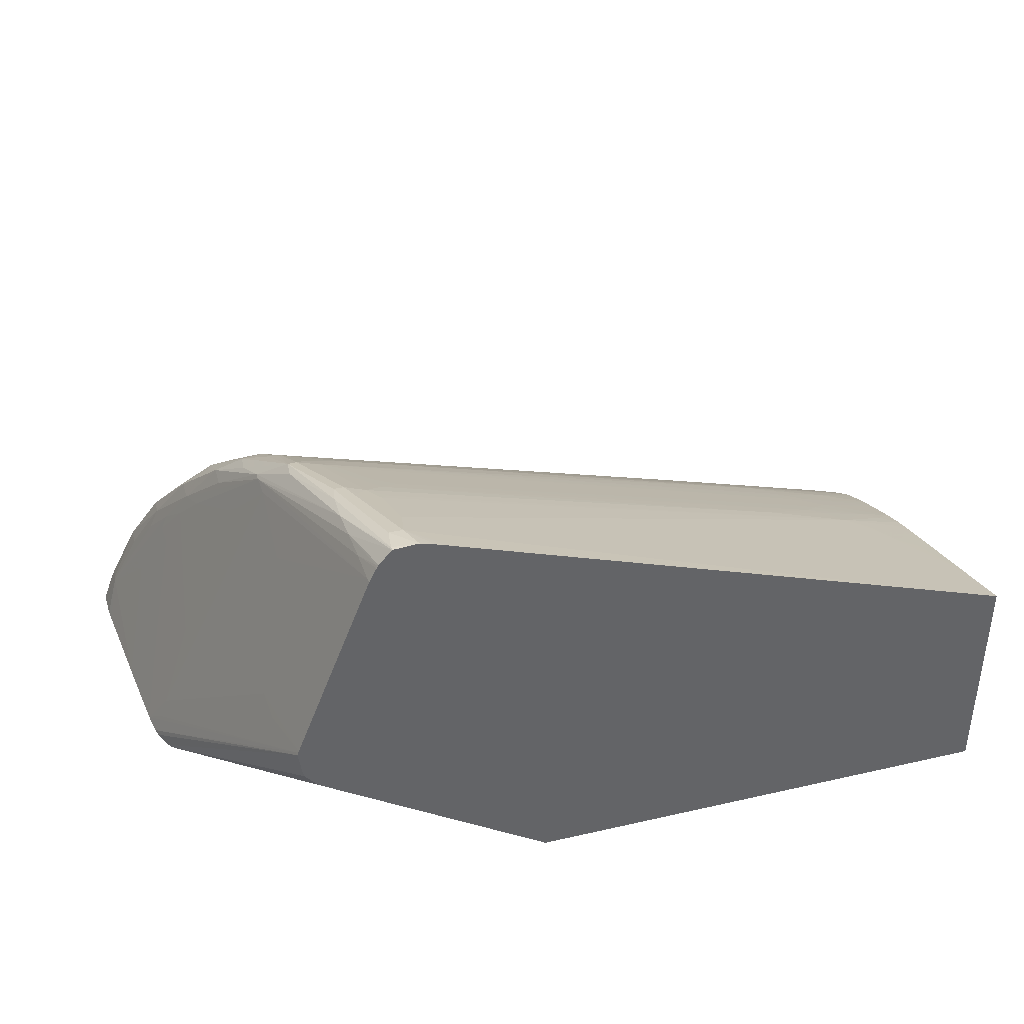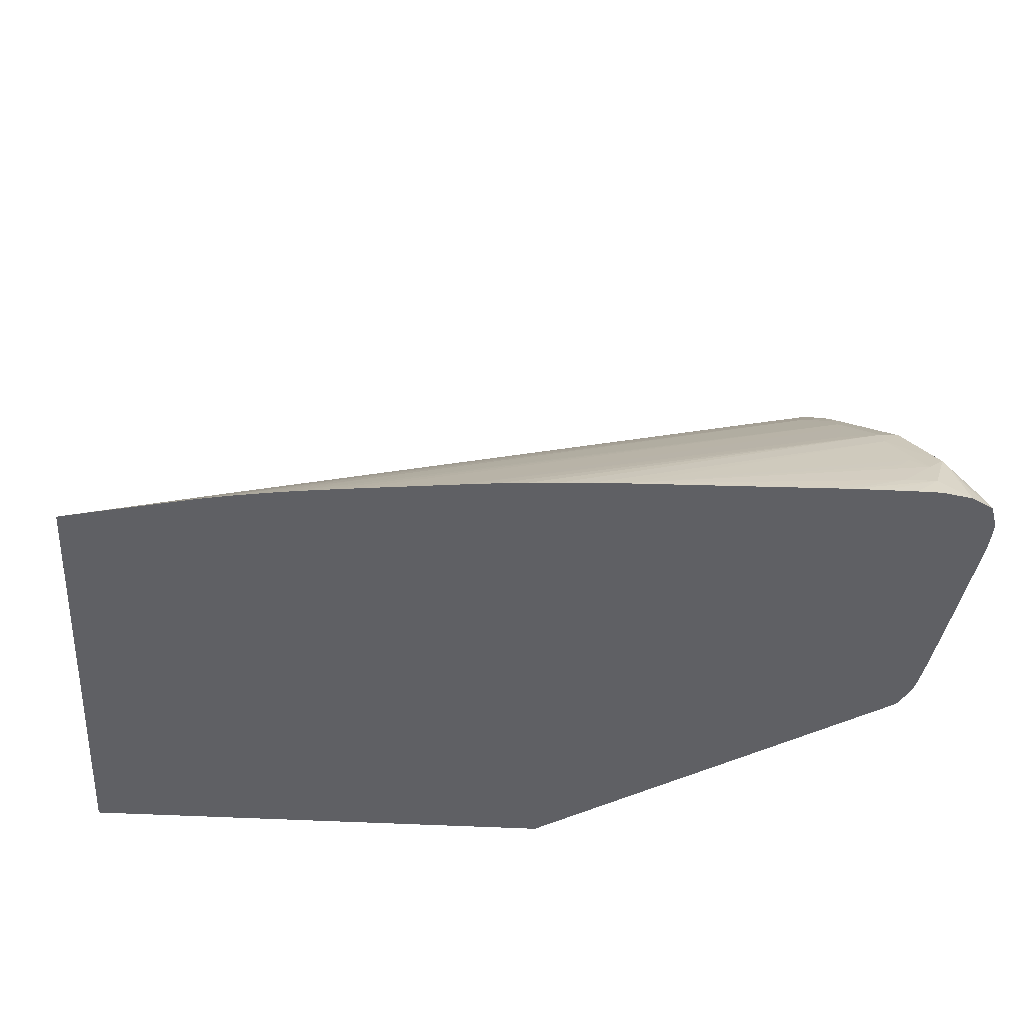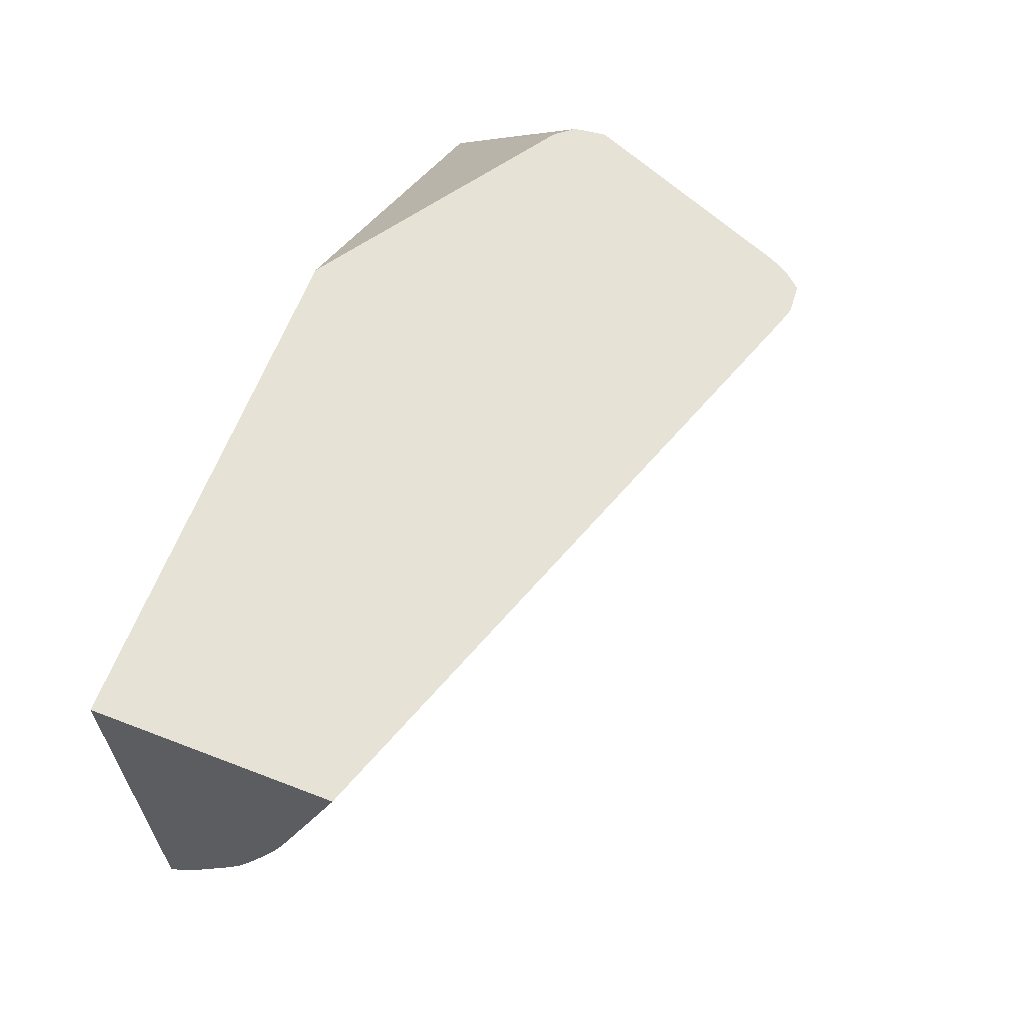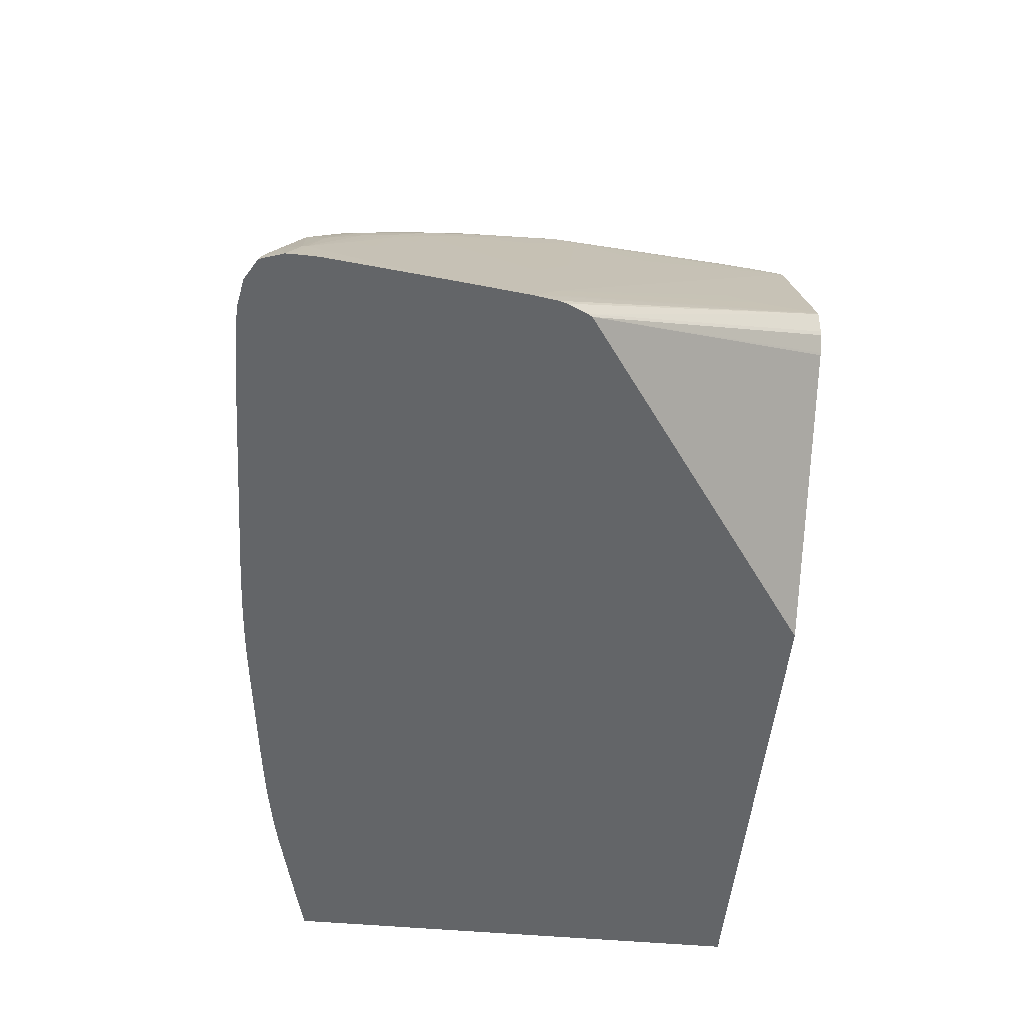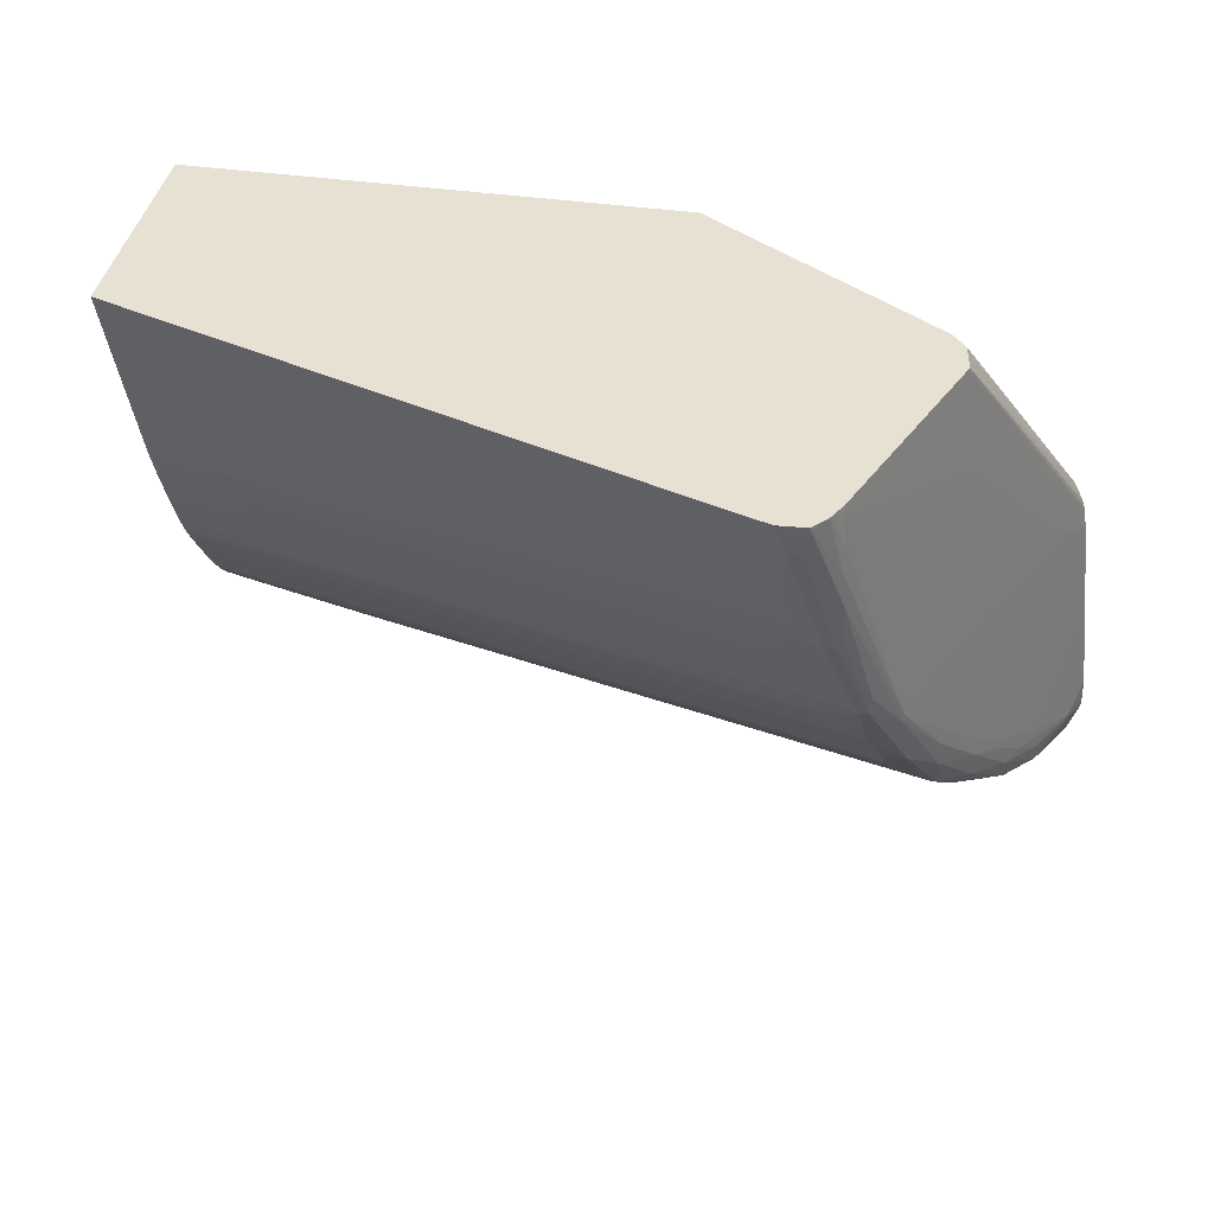
<metadata>
{"format":"obj","ext":"obj","renderer":"f3d","projection":"perspective","resolution":1024,"background":"white","views":[{"elev":39.1,"azim":-16.0,"up":"+Y"},{"elev":-43.8,"azim":176.3,"up":"+Y"},{"elev":63.6,"azim":111.3,"up":"+Z"},{"elev":-51.4,"azim":-95.5,"up":"+Y"},{"elev":39.4,"azim":-169.7,"up":"+Z"}]}
</metadata>
<code>
v -0.02588 0.009282 -0.05221
v -0.02466 0.009282 -0.0522
v -0.0268 0.009282 -0.0522
v -0.0268 0.01013 -0.05196
v -0.02345 0.009282 -0.05219
v -0.02797 0.009282 -0.05198
v -0.02741 0.01193 -0.05123
v -0.0268 0.01132 -0.0515
v -0.02561 0.01013 -0.05194
v -0.02227 0.009282 -0.05215
v -0.02882 0.009282 -0.0515
v -0.02806 0.01016 -0.0516
v -0.02764 0.01132 -0.05136
v -0.0268 0.01193 -0.05123
v -0.02869 0.009792 -0.05135
v -0.02746 0.01322 -0.05013
v -0.02633 0.01441 -0.0501
v -0.02561 0.0137 -0.05043
v -0.02615 0.01192 -0.05122
v -0.02569 0.01141 -0.05142
v -0.01523 0.009282 -0.05194
v -0.02913 0.009282 -0.0506
v -0.0285 0.01059 -0.05089
v -0.0286 0.01074 -0.05009
v -0.02747 0.01327 -0.04943
v -0.02633 0.01572 -0.04824
v -0.0263 0.01562 -0.04898
v -0.02561 0.01441 -0.05009
v -0.02442 0.01783 -0.04761
v -0.02442 0.01724 -0.04806
v -0.02442 0.01641 -0.04866
v -0.02569 0.01239 -0.051
v -0.01289 0.009282 -0.05183
v -0.01404 0.009282 -0.05189
v -0.02913 0.009282 -0.05031
v -0.0286 0.01074 -0.04994
v -0.02671 0.01489 -0.04824
v -0.02603 0.01627 -0.04705
v -0.02513 0.01811 -0.04586
v -0.02512 0.01805 -0.04683
v -0.02531 0.01707 -0.04796
v -0.02442 0.01581 -0.04905
v -0.02441 0.01479 -0.04971
v -0.02401 0.01426 -0.05001
v -0.009306 0.009282 -0.0515
v -0.01061 0.009282 -0.05164
v -0.01175 0.009282 -0.05175
v -0.02388 0.01909 -0.04648
v -0.02372 0.01909 -0.04648
v -0.02322 0.01774 -0.04755
v -0.003271 0.009282 -0.05075
v -0.004313 0.009282 -0.05089
v -0.005388 0.009282 -0.05103
v -0.02911 0.009282 -0.04945
v -0.02907 0.009282 -0.049
v -0.02864 0.009282 -0.04514
v -0.02739 0.01309 -0.04767
v -0.02744 0.01321 -0.04847
v -0.02628 0.01567 -0.04705
v -0.02549 0.01727 -0.04586
v -0.02482 0.01858 -0.04467
v -0.02264 0.02265 -0.0404
v -0.02391 0.0204 -0.04348
v -0.0239 0.02038 -0.04441
v -0.02409 0.01936 -0.04586
v -0.02287 0.02165 -0.04321
v -0.02322 0.02018 -0.04516
v -0.02203 0.02126 -0.04384
v -0.02203 0.02067 -0.04448
v -0.001789 0.01214 -0.04786
v -0.001789 0.01152 -0.04846
v -0.001789 0.01093 -0.04904
v -0.0001074 0.009503 -0.05
v -0.0008991 0.009605 -0.05009
v -0.001789 0.009713 -0.05018
v -0.00298 0.009853 -0.05028
v -0.005791 0.01076 -0.05005
v -0.0023 0.009282 -0.05061
v -0.02845 0.009282 -0.04348
v -0.02742 0.01196 -0.04391
v -0.02722 0.01364 -0.04814
v -0.02623 0.01555 -0.04622
v -0.0262 0.0143 -0.04169
v -0.02381 0.02022 -0.0418
v -0.02264 0.02265 -0.04072
v -0.02259 0.02254 -0.03961
v -0.02032 0.02519 -0.03038
v -0.0204 0.02533 -0.03157
v -0.02048 0.02539 -0.03276
v -0.02054 0.02534 -0.03395
v -0.02297 0.02188 -0.04229
v -0.02197 0.02234 -0.04217
v -0.02203 0.02168 -0.04324
v -0.02153 0.02389 -0.03945
v -0.02143 0.02263 -0.04169
v -0.00298 0.01403 -0.0461
v -0.001034 0.01315 -0.04651
v -0.001789 0.01326 -0.04664
v 0.003817 0.01079 -0.04772
v -0.00298 0.01344 -0.04682
v -2.287e-05 0.01191 -0.04764
v -0.0008145 0.01201 -0.04774
v 0.004686 0.00951 -0.04882
v 0.004081 0.009282 -0.04919
v 0.0001192 0.009282 -0.05015
v -0.0006961 0.009282 -0.05031
v -0.0009904 0.009282 -0.05037
v -0.02828 0.009282 -0.04204
v -0.02749 0.01095 -0.0411
v -0.02504 0.01674 -0.04028
v -0.02347 0.02084 -0.0411
v -0.0216 0.02396 -0.03871
v -0.02266 0.0215 -0.03676
v -0.02031 0.02516 -0.0302
v -0.02001 0.02575 -0.0302
v -0.02499 0.01662 -0.03949
v -0.02403 0.01716 -0.03395
v -0.02337 0.01746 -0.0302
v -0.02 0.02579 -0.03038
v -0.01992 0.0259 -0.0302
v -0.01941 0.02647 -0.0302
v -0.01941 0.02645 -0.03038
v -0.0205 0.02521 -0.03514
v -0.02153 0.02263 -0.04169
v -0.02117 0.02389 -0.03945
v -0.02038 0.02509 -0.0359
v -0.02081 0.02357 -0.03987
v -0.02096 0.02288 -0.04111
v -0.001789 0.0153 -0.0438
v -0.002597 0.01542 -0.04398
v -0.00298 0.01446 -0.0455
v -0.0002394 0.01303 -0.04635
v 0.00542 0.01056 -0.04742
v 0.004612 0.01068 -0.04759
v 0.00536 0.009973 -0.04813
v 0.00542 0.009416 -0.04872
v 0.00542 0.009385 -0.04875
v 0.00536 0.009424 -0.04873
v 0.00542 0.009282 -0.04885
v 0.004913 0.009282 -0.04898
v 0.00451 0.009282 -0.04908
v -0.02814 0.009282 -0.04115
v -0.02347 0.01727 -0.03038
v -0.02781 0.01013 -0.0411
v -0.02744 0.01082 -0.04034
v -0.02394 0.01695 -0.03276
v -0.02344 0.01727 -0.0302
v -0.0184 0.02654 -0.0302
v -0.01928 0.02632 -0.03136
v -0.01998 0.02509 -0.0359
v -0.02038 0.02379 -0.03923
v -0.01898 0.02266 -0.04054
v -0.01965 0.02276 -0.04069
v -0.001789 0.0157 -0.0432
v -0.0009329 0.01557 -0.043
v 0.001104 0.01427 -0.04403
v 0.0003087 0.01439 -0.04421
v -0.000598 0.01453 -0.0444
v 0.00542 0.01098 -0.04683
v 0.00542 0.01053 -0.04746
v 0.00536 0.01057 -0.04744
v 0.00542 0.009963 -0.04812
v 0.00542 0.009934 -0.04815
v 0.00542 0.009282 -0.0302
v -0.02805 0.009282 -0.04083
v -0.0277 0.009282 -0.0401
v -0.02329 0.01625 -0.0302
v -0.01783 0.02636 -0.0302
v -0.01839 0.02647 -0.03044
v -0.01874 0.02632 -0.03136
v -0.01961 0.02523 -0.0352
v -0.01919 0.02497 -0.03563
v -0.01846 0.02444 -0.03633
v -0.01965 0.02367 -0.03896
v 0.0005929 0.016 -0.0411
v 0.001236 0.0155 -0.04172
v 0.0005929 0.01561 -0.04195
v 0.0005929 0.01532 -0.04254
v -0.0001413 0.01544 -0.04279
v 0.004771 0.01311 -0.04408
v 0.00542 0.01246 -0.04473
v 0.00536 0.01201 -0.0454
v 0.00542 0.012 -0.04539
v -0.01357 0.009282 -0.0302
v 0.00542 0.01824 -0.0302
v -0.02759 0.009282 -0.03992
v -0.02325 0.01607 -0.0302
v -0.01745 0.02623 -0.0302
v -0.01839 0.02609 -0.03168
v -0.01846 0.02575 -0.03276
v -0.01707 0.0261 -0.0302
v 0.002643 0.01921 -0.0302
v 0.00542 0.01822 -0.03025
v 0.002386 0.01668 -0.03812
v -0.01876 0.02512 -0.03484
v -0.0184 0.02487 -0.0352
v -0.001156 0.01788 -0.03814
v -0.0177 0.02388 -0.03705
v -0.01857 0.02397 -0.03748
v 0.00111 0.01665 -0.03925
v 0.0006639 0.0165 -0.03993
v 0.001784 0.01614 -0.0399
v 0.001696 0.01565 -0.04106
v 0.002031 0.01537 -0.04143
v 0.003445 0.01425 -0.04279
v 0.001696 0.01513 -0.04219
v 0.00265 0.01438 -0.04304
v 0.00542 0.01312 -0.04367
v 0.00542 0.01301 -0.04389
v 0.00542 0.01257 -0.04457
v -0.02273 0.01543 -0.0302
v 0.005363 0.01826 -0.0302
v -0.02279 0.01551 -0.0302
v 0.00542 0.01736 -0.03282
v 0.003915 0.0168 -0.03611
v 0.00355 0.01667 -0.0369
v 0.003262 0.01656 -0.03752
v 0.004169 0.01623 -0.03752
v 0.00542 0.01553 -0.03823
v 0.005417 0.01534 -0.03877
v 0.004649 0.01545 -0.0392
v 0.003858 0.01559 -0.03953
v 0.001784 0.01654 -0.03897
v 0.002961 0.01572 -0.03992
v 0.002555 0.01555 -0.04064
v 0.00542 0.01406 -0.04175
v 0.00542 0.01385 -0.04219
v 0.00542 0.01379 -0.04233
v 0.00542 0.01327 -0.04338
v 0.00542 0.01615 -0.0364
v 0.00471 0.01666 -0.03568
v 0.00542 0.01575 -0.03757
v 0.00542 0.01533 -0.03877
v 0.00542 0.01488 -0.0399
v 0.00536 0.0149 -0.0399
v 0.00542 0.01419 -0.04145
f 132 159 133
f 132 158 159
f 133 159 183
f 133 183 181
f 133 181 210
f 126 149 170
f 133 209 208
f 133 208 229
f 131 158 132
f 133 229 228
f 133 210 209
f 130 158 131
f 127 151 152
f 129 152 154
f 129 157 130
f 129 156 157
f 129 155 156
f 129 154 155
f 128 152 129
f 128 153 152
f 127 153 128
f 127 152 153
f 126 170 150
f 133 228 227
f 130 157 158
f 133 227 226
f 142 147 143
f 133 236 234
f 125 151 127
f 147 166 167
f 147 165 166
f 143 145 144
f 142 165 147
f 135 163 136
f 135 162 163
f 135 160 162
f 134 160 135
f 134 161 160
f 133 161 134
f 133 160 161
f 133 226 236
f 133 162 160
f 133 136 163
f 133 137 136
f 133 139 137
f 133 164 139
f 133 185 164
f 133 193 185
f 133 214 193
f 133 230 214
f 133 232 230
f 133 219 232
f 133 233 219
f 133 234 233
f 133 163 162
f 125 150 151
f 96 132 97
f 122 148 149
f 108 143 144
f 108 142 143
f 103 141 104
f 103 140 141
f 103 139 140
f 103 137 139
f 102 137 103
f 101 137 102
f 101 138 137
f 99 101 100
f 99 138 101
f 99 137 138
f 108 144 109
f 99 136 137
f 99 134 135
f 98 134 99
f 97 134 98
f 97 133 134
f 97 132 133
f 148 168 169
f 96 131 132
f 95 131 96
f 95 130 131
f 95 129 130
f 95 128 129
f 95 127 128
f 99 135 136
f 123 149 126
f 109 116 110
f 109 145 146
f 122 149 123
f 121 148 122
f 118 143 147
f 118 145 143
f 118 146 145
f 117 146 118
f 115 120 119
f 114 120 115
f 114 121 120
f 114 148 121
f 114 168 148
f 114 188 168
f 109 144 145
f 114 191 188
f 114 212 192
f 114 185 212
f 114 164 185
f 114 184 164
f 114 211 184
f 114 213 211
f 114 187 213
f 114 167 187
f 114 147 167
f 114 118 147
f 110 116 113
f 109 146 117
f 114 192 191
f 148 169 170
f 176 205 206
f 150 170 171
f 200 202 201
f 200 222 202
f 200 223 222
f 198 200 201
f 197 223 200
f 194 196 195
f 194 223 197
f 194 222 223
f 194 221 222
f 194 220 221
f 194 219 220
f 194 218 219
f 194 217 218
f 194 216 217
f 194 215 216
f 193 215 194
f 193 214 215
f 192 212 193
f 190 194 195
f 189 194 190
f 186 213 187
f 186 211 213
f 185 193 212
f 184 211 186
f 181 183 182
f 202 222 224
f 202 224 225
f 234 236 235
f 202 225 203
f 95 125 127
f 225 236 226
f 225 235 236
f 222 225 224
f 222 235 225
f 221 235 222
f 221 234 235
f 220 234 221
f 220 233 234
f 219 233 220
f 218 232 219
f 216 218 217
f 180 210 181
f 216 232 218
f 215 230 232
f 215 231 230
f 214 231 215
f 214 230 231
f 205 208 207
f 205 229 208
f 205 228 229
f 205 227 228
f 204 227 205
f 204 226 227
f 204 225 226
f 203 225 204
f 215 232 216
f 148 170 149
f 180 209 210
f 179 208 209
f 170 189 190
f 168 170 169
f 168 188 170
f 167 186 187
f 166 186 167
f 159 182 183
f 157 159 158
f 157 182 159
f 157 181 182
f 156 181 157
f 156 180 181
f 155 180 156
f 155 179 180
f 152 155 154
f 152 179 155
f 151 179 152
f 151 178 179
f 151 177 178
f 151 176 177
f 151 175 176
f 151 174 175
f 151 173 174
f 151 172 173
f 150 172 151
f 150 171 172
f 170 190 172
f 170 172 171
f 170 188 191
f 170 191 192
f 179 207 208
f 179 205 207
f 178 205 179
f 178 206 205
f 177 206 178
f 176 206 177
f 176 204 205
f 176 203 204
f 175 198 201
f 175 203 176
f 175 202 203
f 175 201 202
f 179 209 180
f 174 198 175
f 173 200 198
f 173 197 200
f 173 199 174
f 173 198 199
f 172 197 173
f 172 194 197
f 172 196 194
f 172 195 196
f 172 190 195
f 170 194 189
f 170 193 194
f 170 192 193
f 174 199 198
f 94 150 125
f 1 108 79
f 94 123 126
f 24 36 25
f 24 35 36
f 22 24 23
f 22 35 24
f 19 21 20
f 19 32 21
f 18 34 21
f 18 33 34
f 18 28 33
f 18 32 19
f 18 21 32
f 17 31 28
f 17 30 31
f 17 29 30
f 17 27 29
f 17 28 18
f 16 27 17
f 16 26 27
f 16 25 26
f 16 24 25
f 16 23 24
f 15 23 16
f 11 13 12
f 11 15 13
f 11 22 15
f 25 37 26
f 9 21 10
f 25 36 37
f 26 39 40
f 36 57 58
f 36 56 57
f 36 55 56
f 36 54 55
f 35 54 36
f 31 53 42
f 31 52 53
f 31 51 52
f 31 50 51
f 30 50 31
f 29 41 48
f 29 50 30
f 29 49 50
f 29 48 49
f 28 47 33
f 28 46 47
f 28 45 46
f 28 44 45
f 28 43 44
f 28 42 43
f 28 31 42
f 27 41 29
f 27 40 41
f 26 37 38
f 26 40 27
f 26 38 39
f 8 21 9
f 8 20 21
f 8 19 20
f 1 166 165
f 1 186 166
f 1 184 186
f 1 164 184
f 1 139 164
f 1 140 139
f 1 141 140
f 1 104 141
f 1 105 104
f 1 106 105
f 1 107 106
f 1 78 107
f 1 51 78
f 1 52 51
f 1 53 52
f 1 45 53
f 1 46 45
f 1 47 46
f 1 33 47
f 1 34 33
f 1 21 34
f 1 10 21
f 1 5 10
f 1 2 5
f 94 126 150
f 1 165 142
f 1 142 108
f 1 79 56
f 1 56 55
f 8 18 19
f 8 14 18
f 7 18 14
f 7 17 18
f 7 16 17
f 7 15 16
f 7 13 15
f 7 14 8
f 6 13 7
f 6 12 13
f 6 11 12
f 5 9 10
f 36 58 38
f 4 9 5
f 4 7 8
f 4 6 7
f 3 6 4
f 2 4 5
f 1 4 2
f 1 3 4
f 1 6 3
f 1 11 6
f 1 22 11
f 1 35 22
f 1 54 35
f 1 55 54
f 4 8 9
f 36 38 37
f 15 22 23
f 38 59 60
f 83 110 84
f 80 109 83
f 80 108 109
f 79 108 80
f 76 78 77
f 75 78 76
f 75 107 78
f 74 107 75
f 74 106 107
f 74 105 106
f 73 105 74
f 73 104 105
f 72 104 73
f 71 104 72
f 70 104 71
f 70 103 104
f 70 102 103
f 69 102 70
f 69 101 102
f 68 101 69
f 68 100 101
f 68 99 100
f 68 98 99
f 68 97 98
f 68 96 97
f 83 109 110
f 84 111 86
f 84 110 111
f 85 90 112
f 94 112 123
f 94 95 124
f 94 125 95
f 38 58 59
f 92 124 93
f 92 94 124
f 90 123 112
f 90 122 123
f 90 121 122
f 89 121 90
f 89 120 121
f 89 119 120
f 68 95 96
f 88 119 89
f 87 118 114
f 87 117 118
f 87 109 117
f 87 116 109
f 87 113 116
f 87 115 88
f 87 114 115
f 86 113 87
f 86 110 113
f 86 111 110
f 85 94 91
f 85 112 94
f 88 115 119
f 68 93 95
f 93 124 95
f 66 91 94
f 50 75 76
f 49 75 50
f 49 74 75
f 49 73 74
f 49 72 73
f 49 71 72
f 49 70 71
f 49 69 70
f 49 68 69
f 49 67 68
f 48 67 49
f 48 66 67
f 50 76 77
f 48 64 66
f 42 45 44
f 42 53 45
f 42 44 43
f 40 48 41
f 40 65 48
f 40 64 65
f 39 64 40
f 39 63 64
f 39 62 63
f 39 60 61
f 38 60 39
f 66 94 92
f 48 65 64
f 50 77 51
f 39 61 62
f 56 79 80
f 51 77 78
f 66 93 68
f 64 91 66
f 64 85 91
f 63 85 64
f 62 90 85
f 62 89 90
f 62 88 89
f 62 87 88
f 62 86 87
f 62 84 86
f 62 85 63
f 66 92 93
f 61 83 84
f 56 80 59
f 61 84 62
f 56 59 57
f 57 81 58
f 57 59 81
f 66 68 67
f 59 82 60
f 59 80 82
f 60 83 61
f 60 82 80
f 60 80 83
f 58 81 59

</code>
